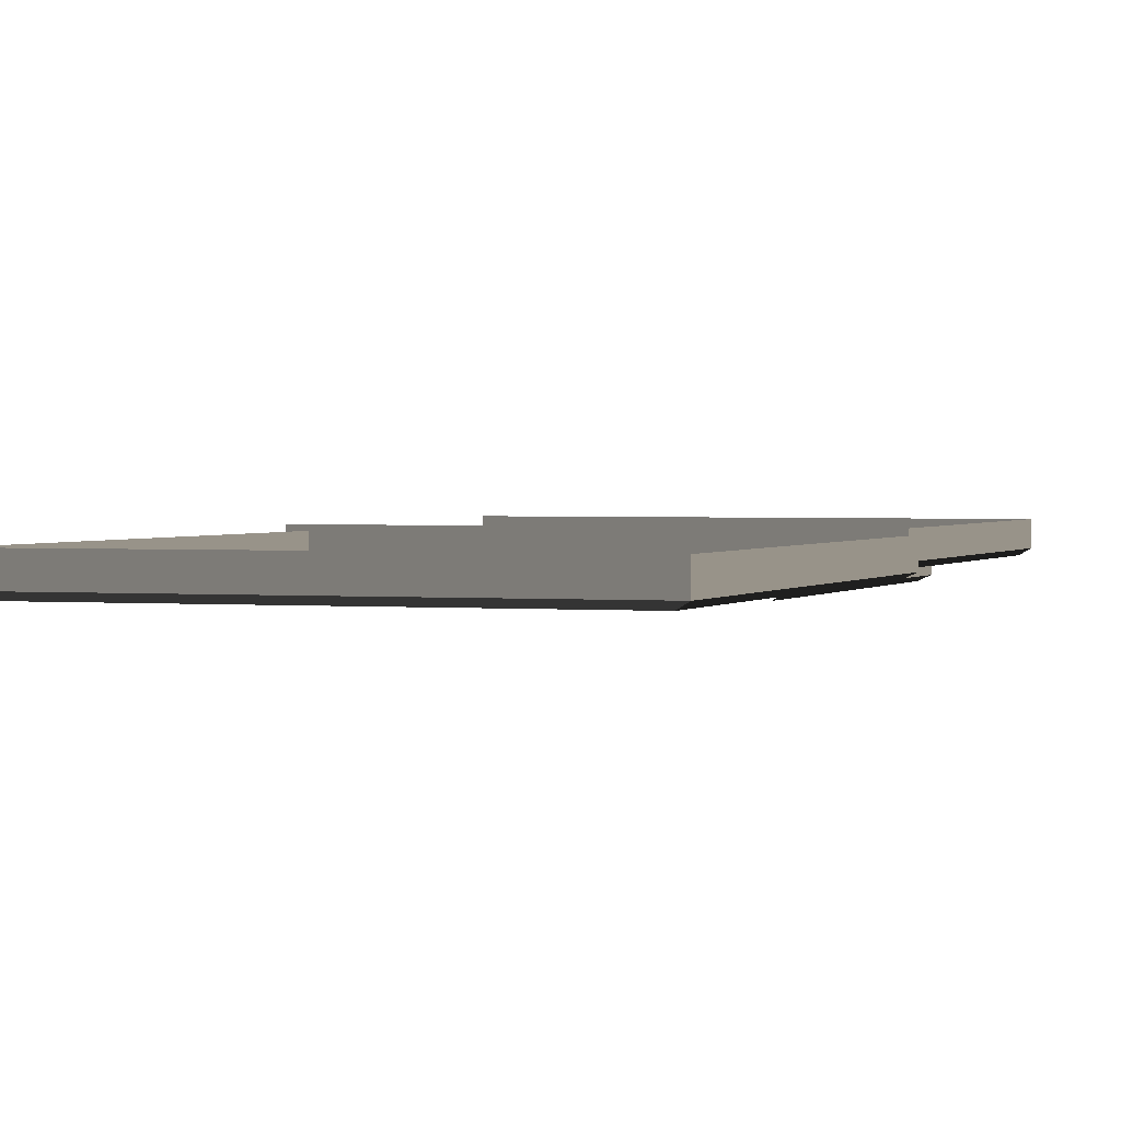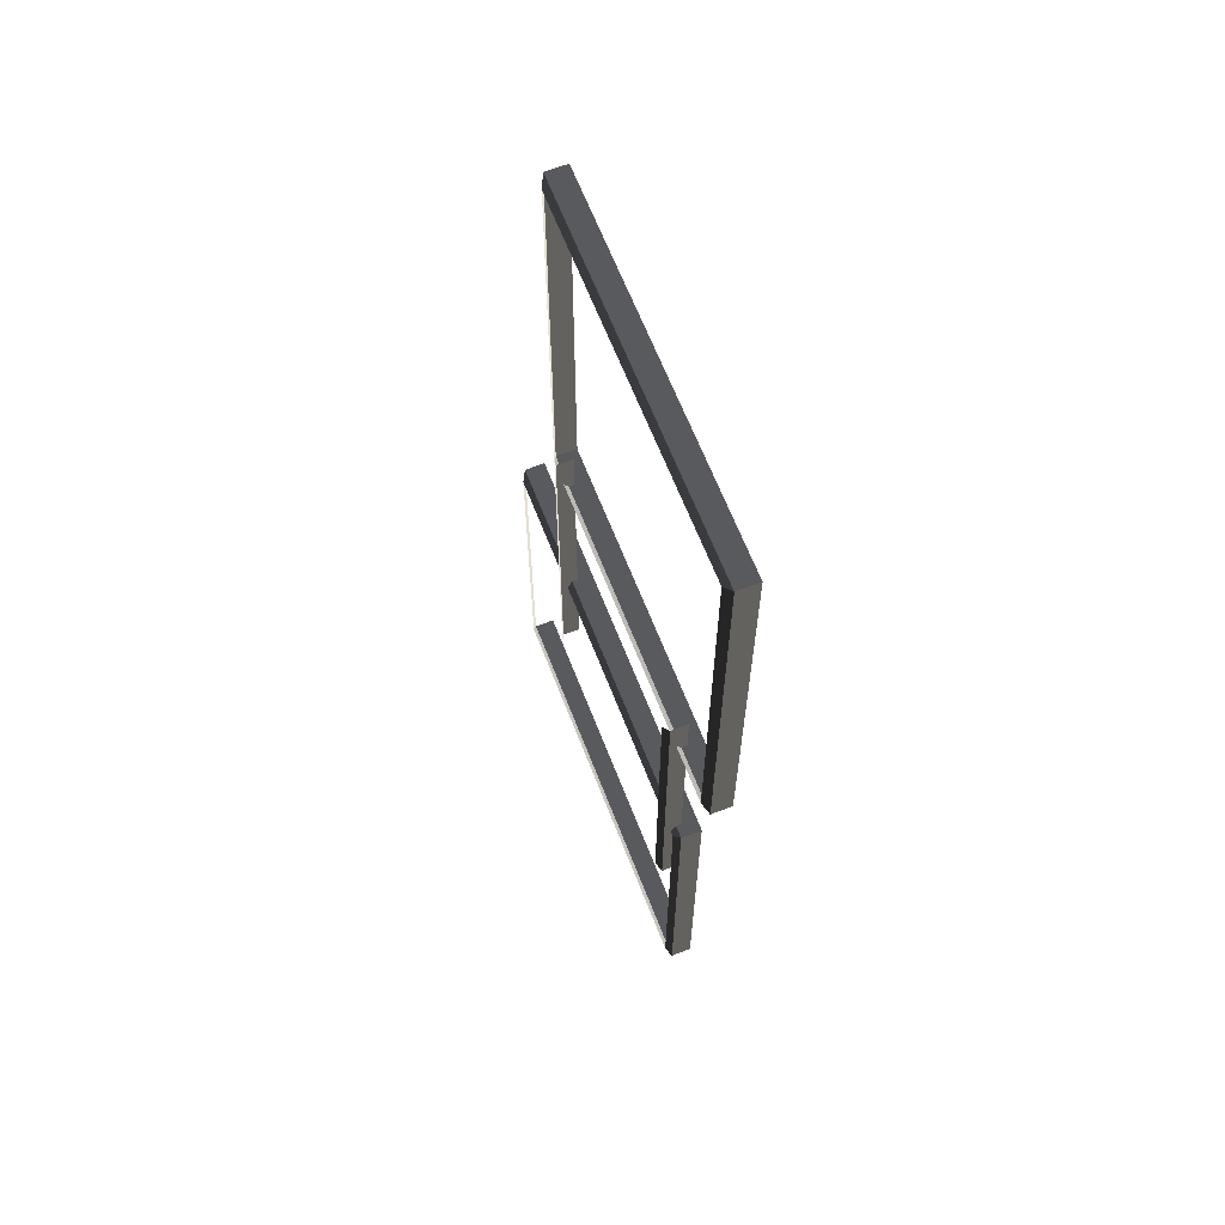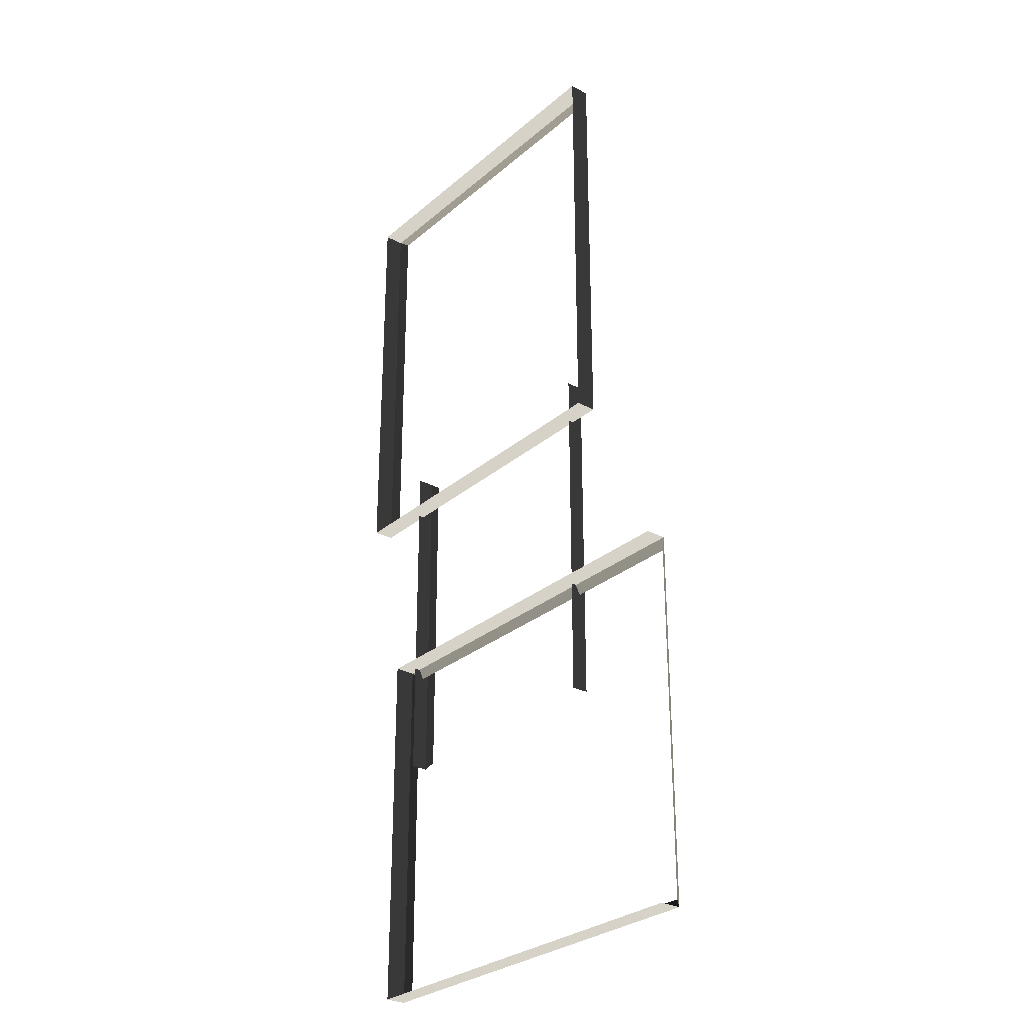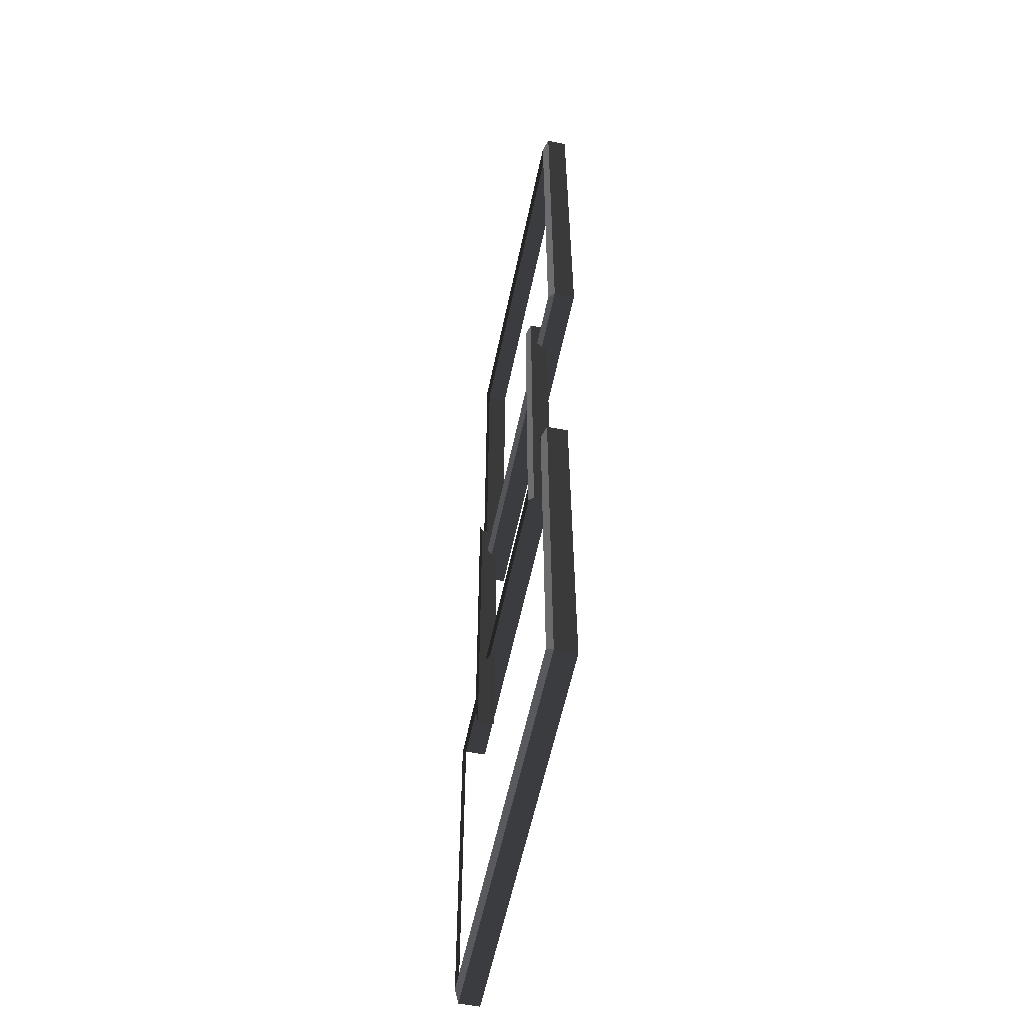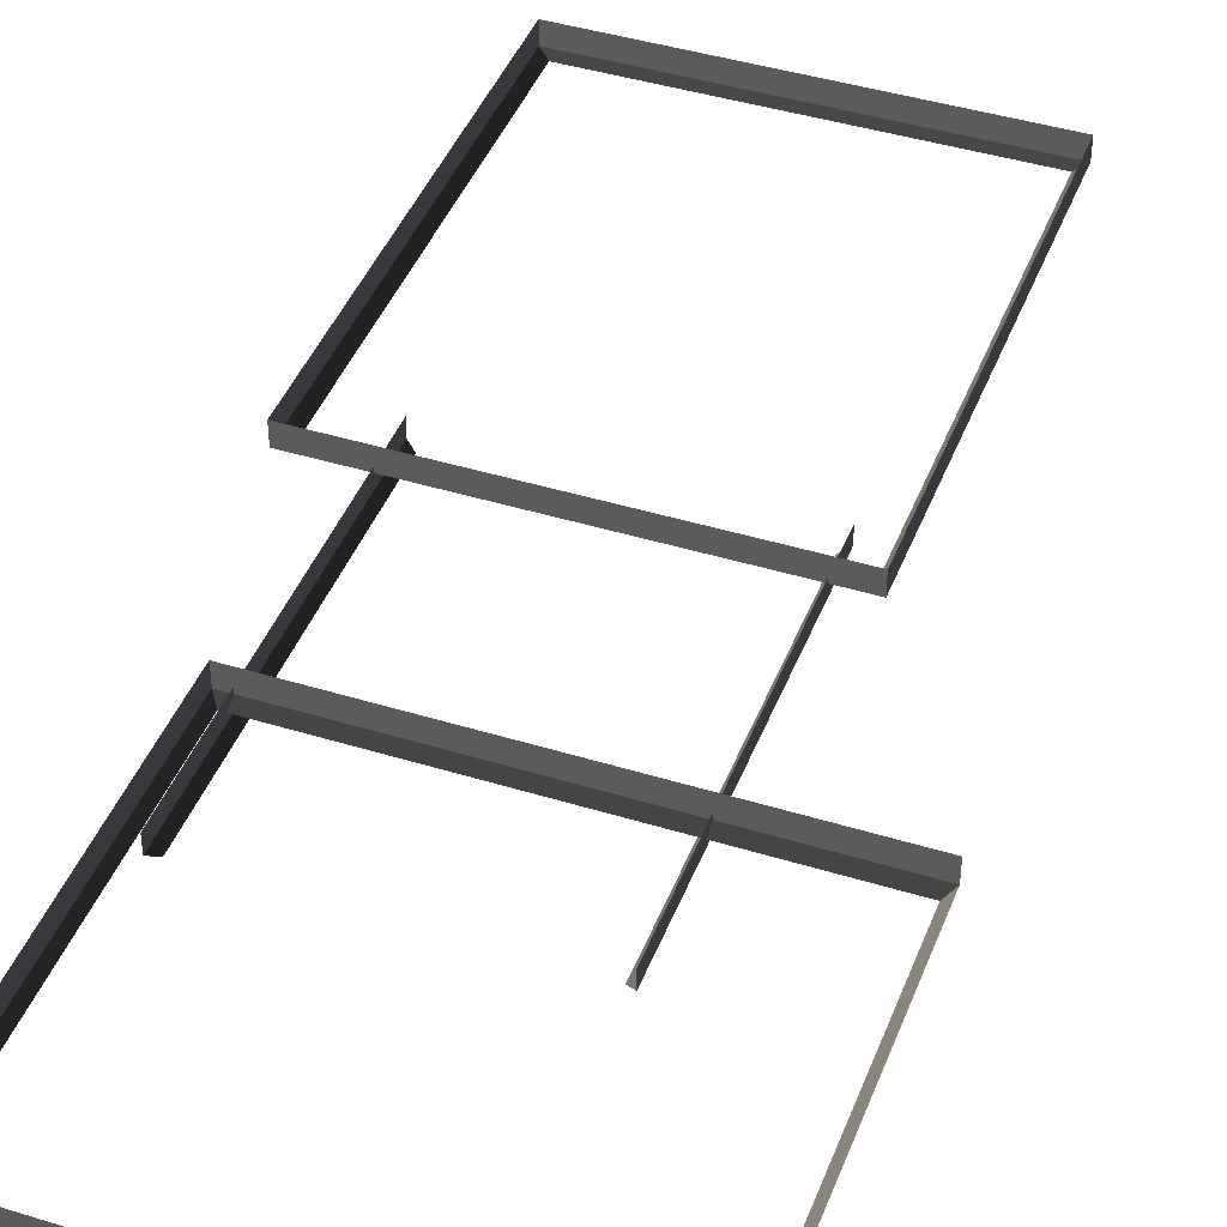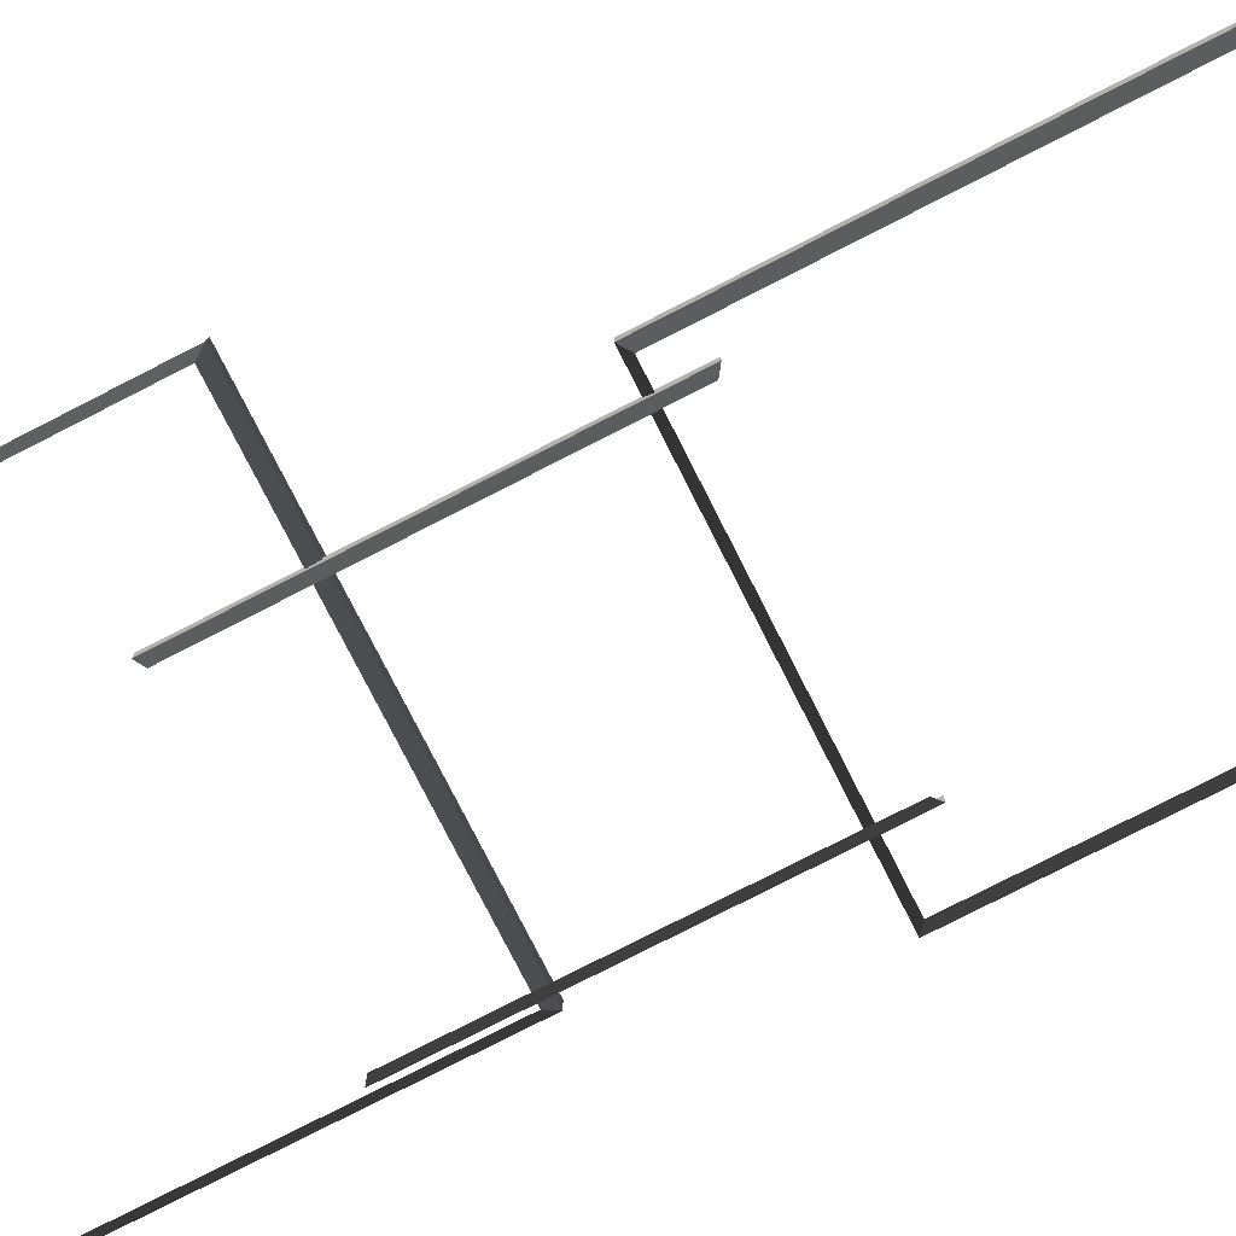
<metadata>
{"format":"obj","ext":"obj","renderer":"f3d","projection":"perspective","resolution":1024,"background":"white","views":[{"elev":1.6,"azim":-160.8,"up":"+Z"},{"elev":64.7,"azim":-111.2,"up":"+Y"},{"elev":-28.7,"azim":51.6,"up":"+Y"},{"elev":-57.8,"azim":-101.7,"up":"+Y"},{"elev":42.6,"azim":20.2,"up":"+Z"},{"elev":-79.0,"azim":117.0,"up":"+Z"}]}
</metadata>
<code>
v -0.9954 0.4696 0.4622
v -0.8321 0.347 0.5438
v -0.8321 7.496 0.5438
v -0.9954 7.374 0.4622
v -0.8321 7.496 0.5438
v -0.8321 7.496 0.8882
v -6.965 7.496 0.8882
v -6.965 7.496 0.5438
v -6.802 7.374 0.4622
v -6.965 7.496 0.5438
v -6.965 0.3469 0.5438
v -6.802 0.4695 0.4622
v -6.802 0.4695 0.4622
v -6.965 0.3469 0.5438
v -0.8321 0.347 0.5438
v -0.9954 0.4696 0.4622
v -0.9954 7.374 0.4622
v -0.8321 7.496 0.5438
v -6.965 7.496 0.5438
v -6.802 7.374 0.4622
v -0.8321 0.347 0.5438
v -0.8321 0.347 0.8882
v -0.8321 7.496 0.8882
v -0.8321 7.496 0.5438
v -6.965 7.496 0.5438
v -6.965 7.496 0.8882
v -6.965 0.3469 0.8882
v -6.965 0.3469 0.5438
v -6.965 0.3469 0.5438
v -6.965 0.3469 0.8882
v -0.8321 0.347 0.8882
v -0.8321 0.347 0.5438
v -6.1 -8.999 0.5438
v -6.1 -8.999 0.8882
v 0.8189 -9.008 0.8882
v 0.8189 -9.008 0.5438
v 0.8189 -2.875 0.5438
v 0.8189 -2.875 0.8882
v -6.1 -2.866 0.8882
v -6.1 -2.866 0.5438
v -5.977 -3.029 0.4622
v -6.1 -2.866 0.5438
v -6.1 -8.999 0.5438
v -5.977 -8.836 0.4622
v 0.6963 -8.845 0.4622
v 0.8189 -9.008 0.5438
v 0.8189 -2.875 0.5438
v 0.6963 -3.038 0.4622
v -5.977 -8.836 0.4622
v -6.1 -8.999 0.5438
v 0.8189 -9.008 0.5438
v 0.6963 -8.845 0.4622
v -6.1 -2.866 0.5438
v -6.1 -2.866 0.8882
v -6.1 -8.999 0.8882
v -6.1 -8.999 0.5438
v 0.6963 -3.038 0.4622
v 0.8189 -2.875 0.5438
v -6.1 -2.866 0.5438
v -5.977 -3.029 0.4622
v -1.521 -4.684 0.2865
v -1.387 -4.785 0.3534
v -1.387 1.128 0.3534
v -1.521 1.027 0.2865
v -5.75 1.027 0.2865
v -5.884 1.128 0.3534
v -5.884 -4.785 0.3534
v -5.75 -4.684 0.2865
v -1.387 -4.785 0.3534
v -1.387 -4.785 0.6355
v -1.387 1.128 0.6355
v -1.387 1.128 0.3534
v -5.884 1.128 0.3534
v -5.884 1.128 0.6355
v -5.884 -4.785 0.6355
v -5.884 -4.785 0.3534
g Building_small_t1.086_38321_276
f 1 3 2
f 1 4 3
f 5 7 6
f 5 8 7
f 9 11 10
f 9 12 11
f 13 15 14
f 13 16 15
f 17 19 18
f 17 20 19
f 21 23 22
f 21 24 23
f 25 27 26
f 25 28 27
f 29 31 30
f 29 32 31
f 33 35 34
f 33 36 35
f 37 39 38
f 37 40 39
f 41 43 42
f 41 44 43
f 45 47 46
f 45 48 47
f 49 51 50
f 49 52 51
f 53 55 54
f 53 56 55
f 57 59 58
f 57 60 59
f 61 63 62
f 61 64 63
f 65 67 66
f 65 68 67
f 69 71 70
f 69 72 71
f 73 75 74
f 73 76 75

</code>
